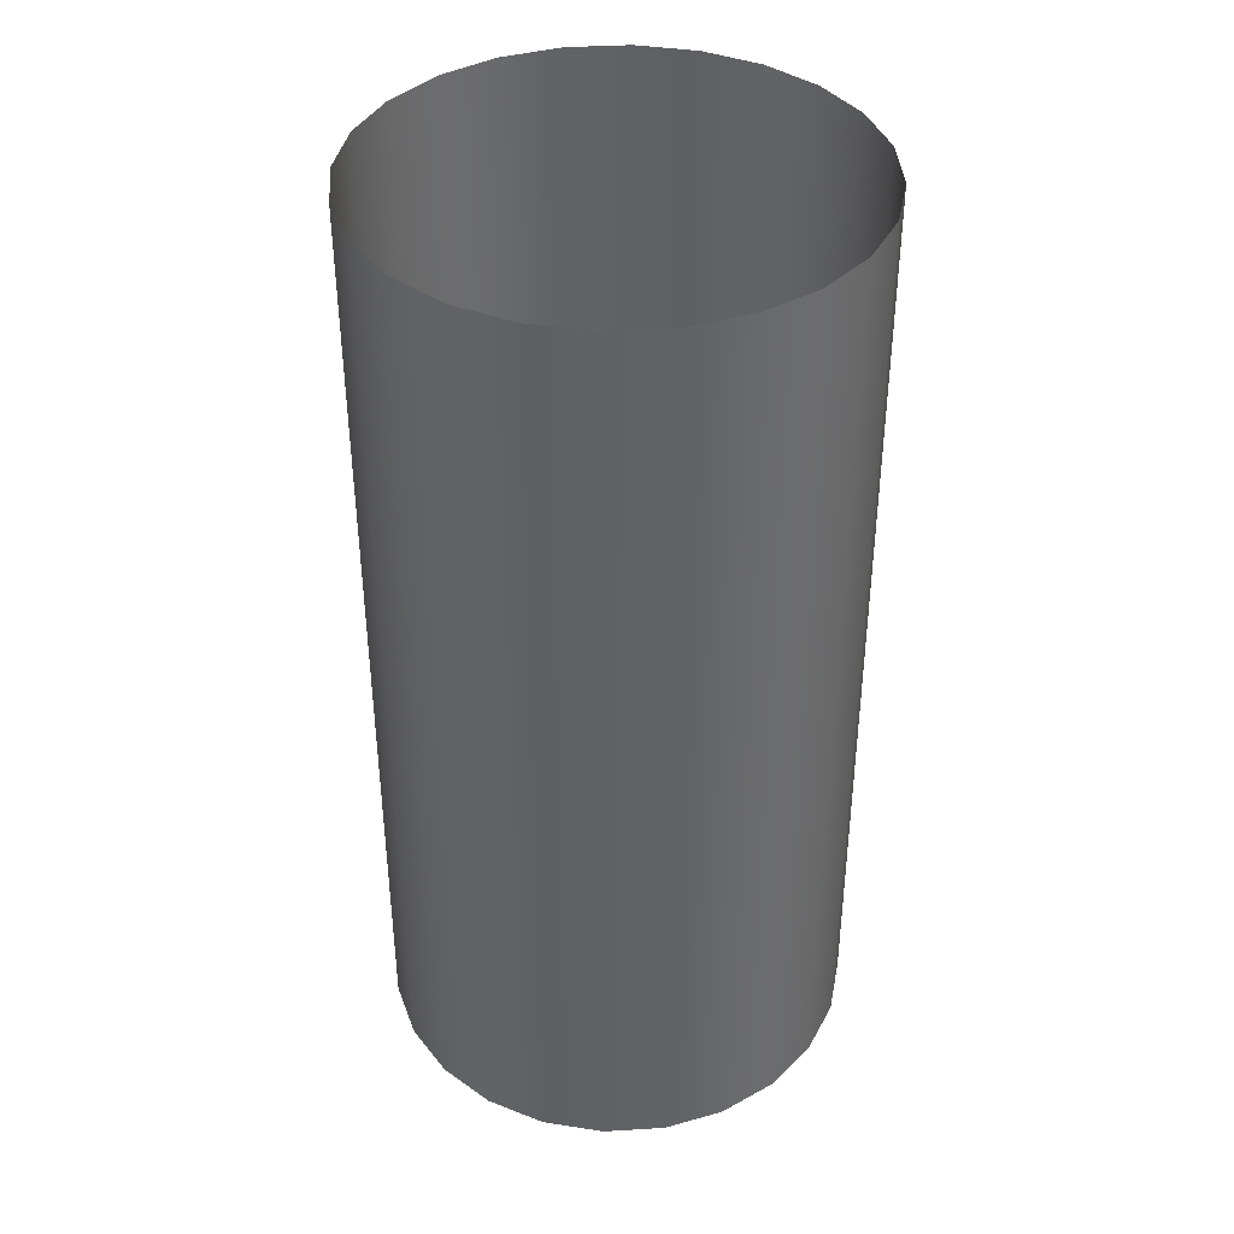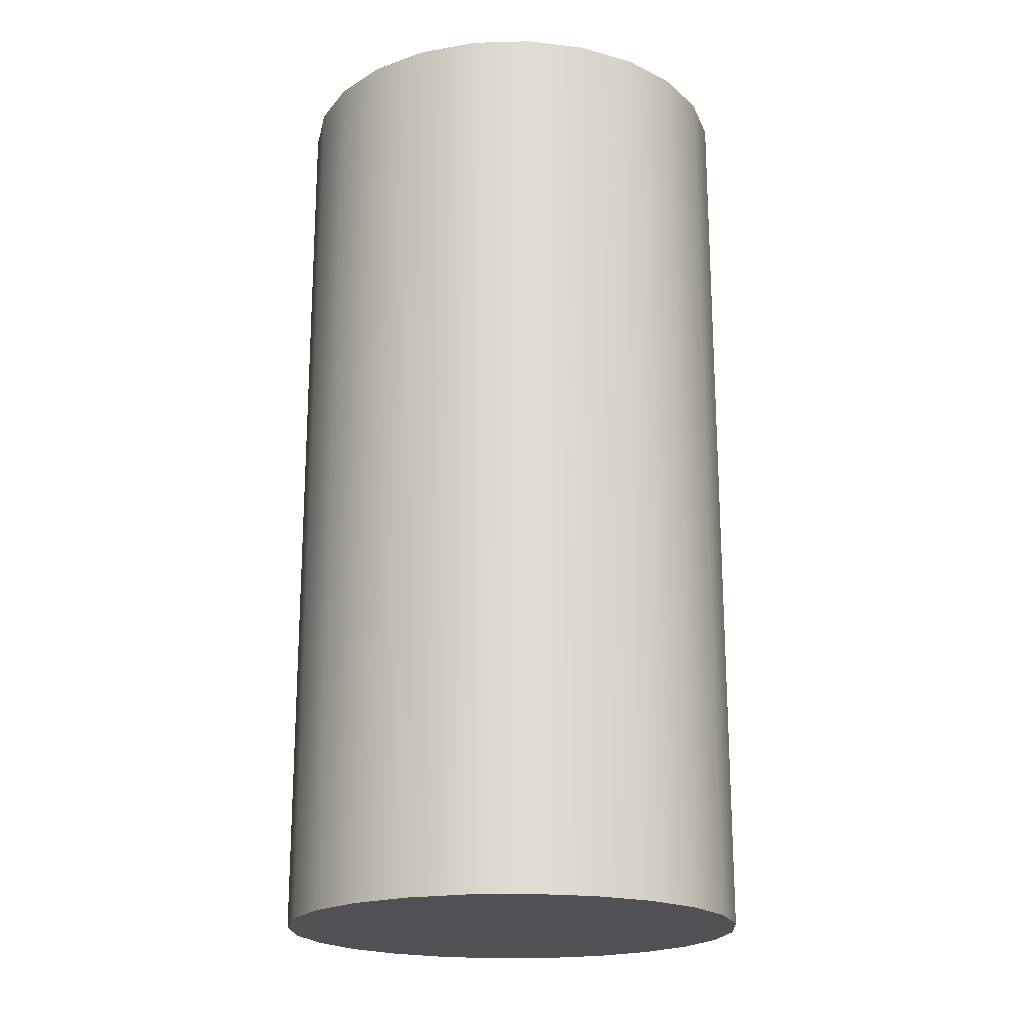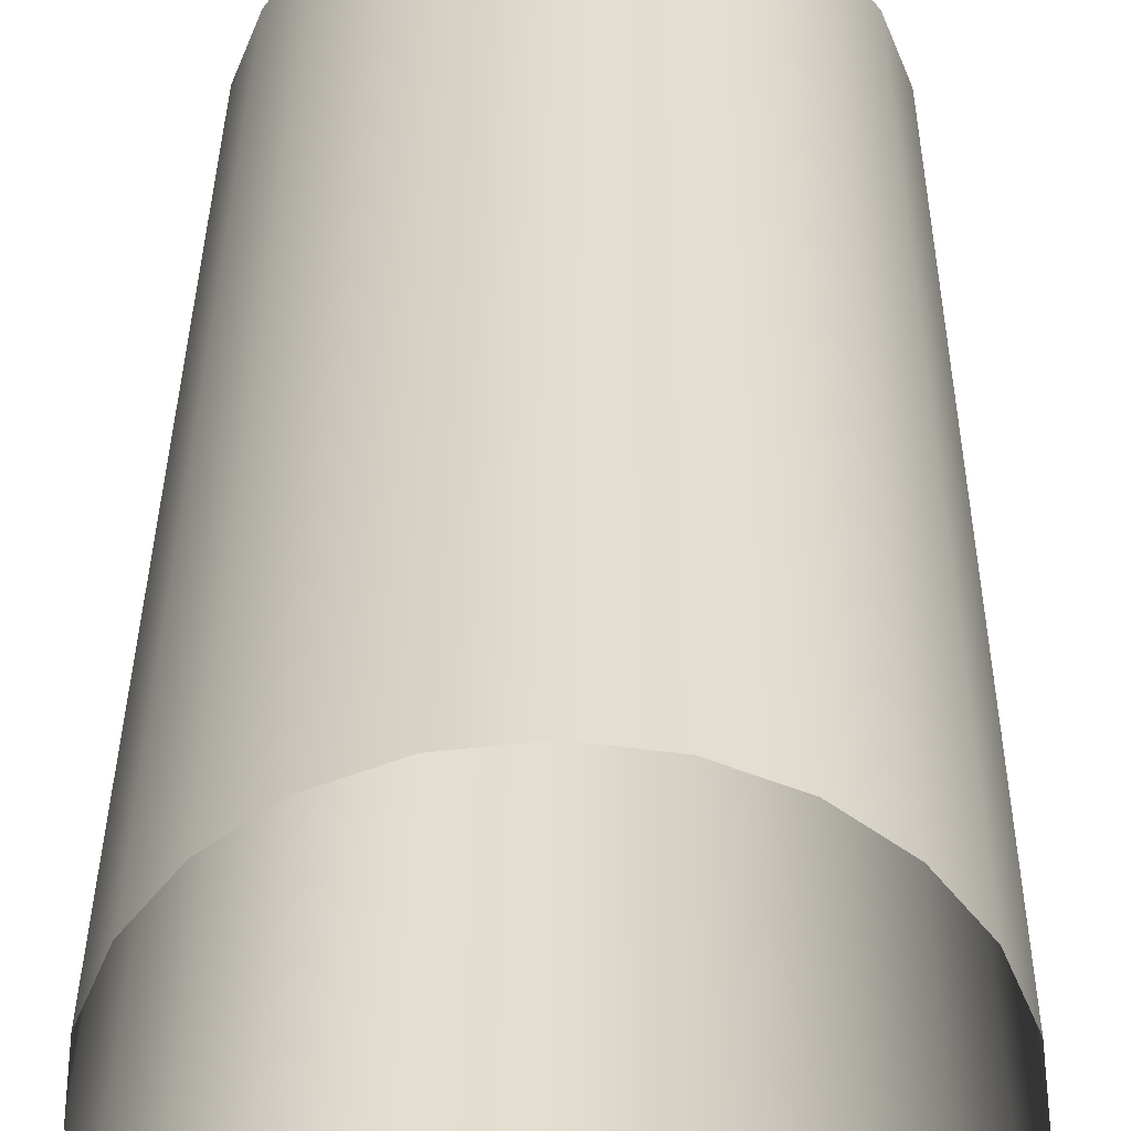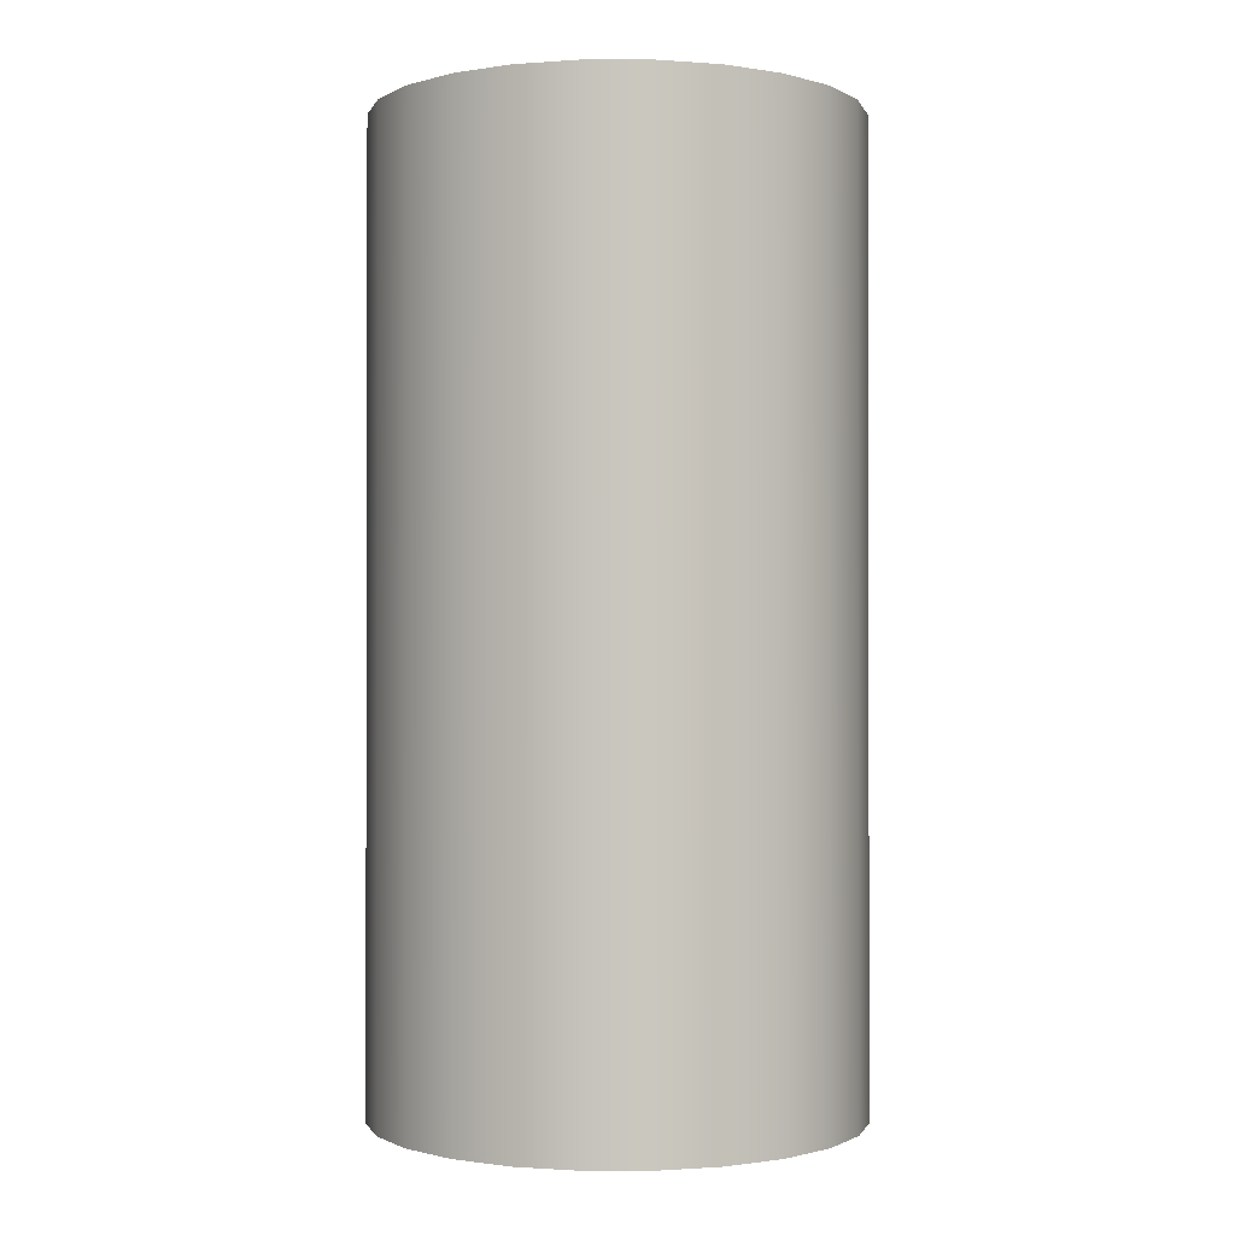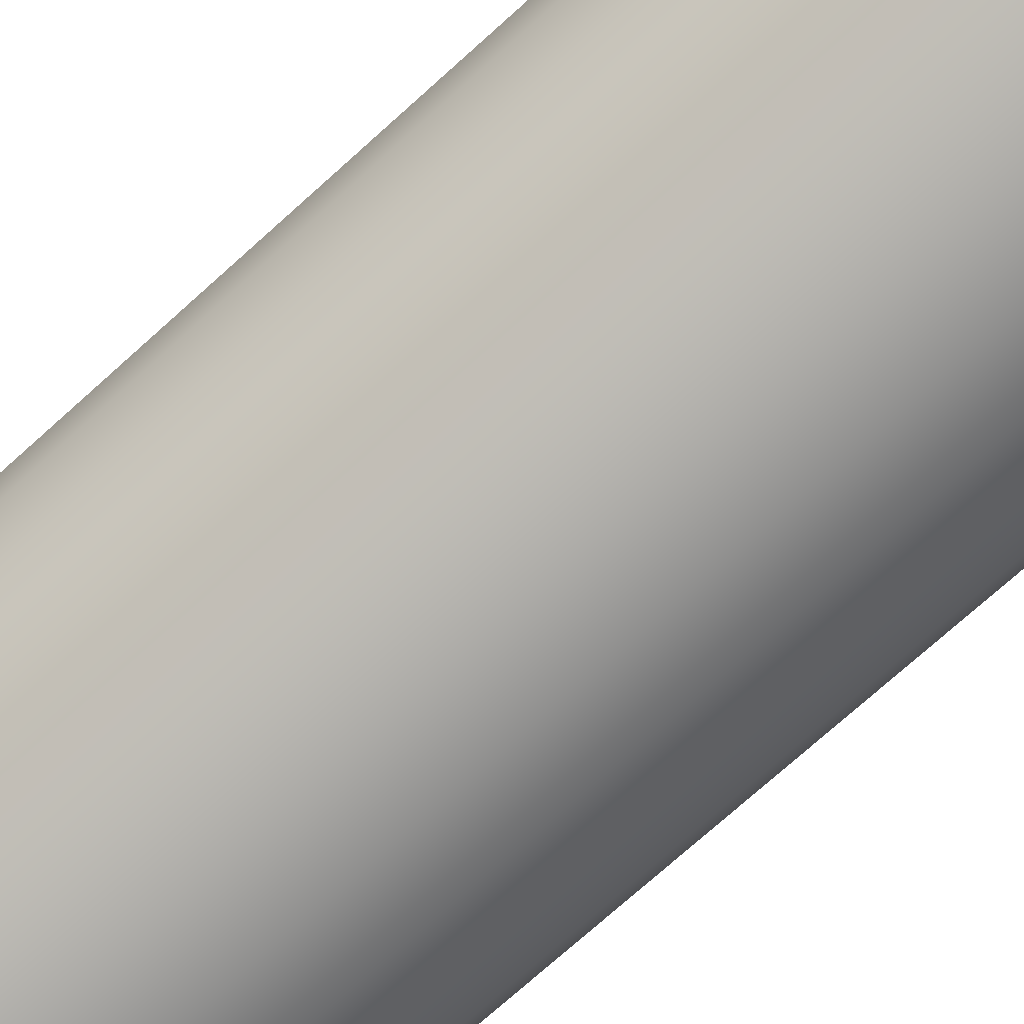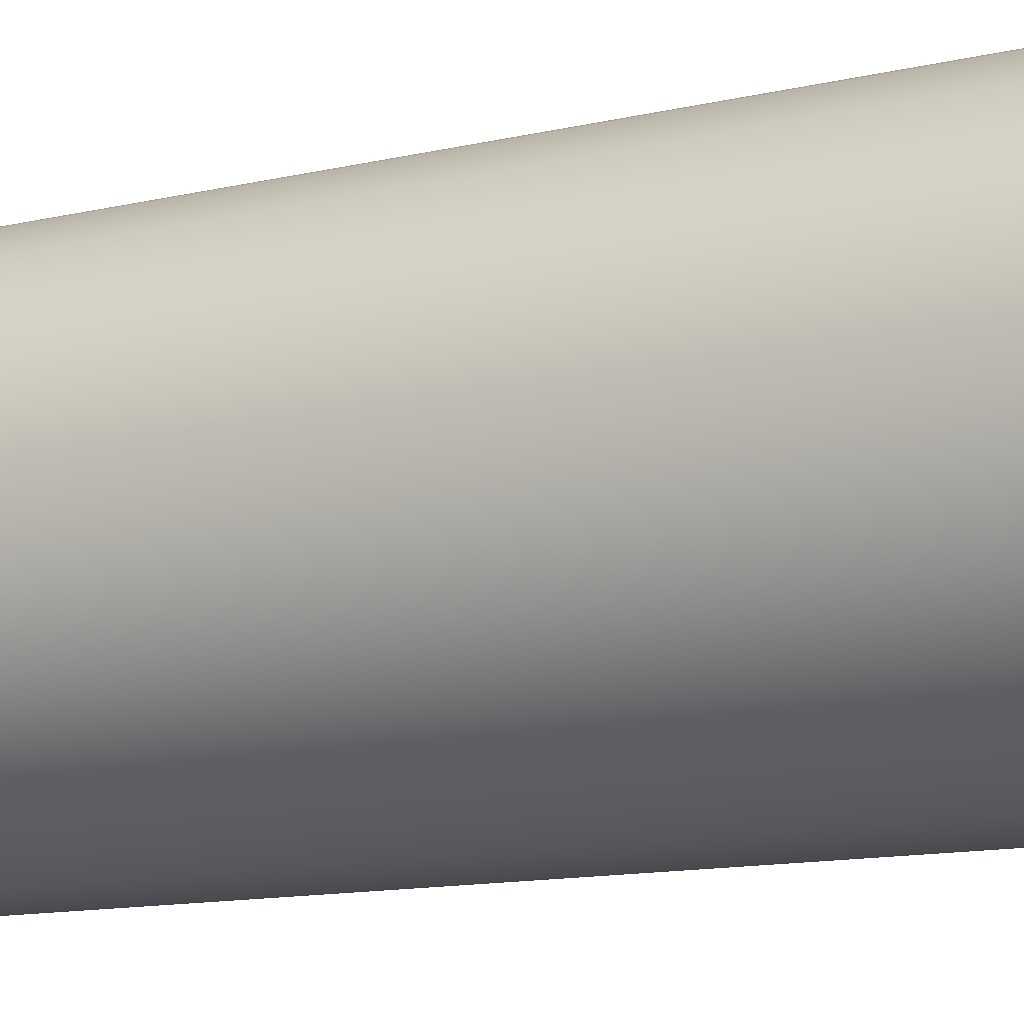
<metadata>
{"format":"obj","ext":"obj","renderer":"f3d","projection":"perspective","resolution":1024,"background":"white","views":[{"elev":39.6,"azim":48.3,"up":"+Y"},{"elev":-20.1,"azim":-124.5,"up":"+Y"},{"elev":35.1,"azim":-179.5,"up":"+Z"},{"elev":-0.9,"azim":-142.6,"up":"+Y"},{"elev":-76.2,"azim":-48.3,"up":"+Z"},{"elev":-13.4,"azim":117.4,"up":"+Z"}]}
</metadata>
<code>
o Group1/mesh1/mesh1-geometry#mesh1-geometry
v -0.4206 0.7561 0.000387
v -0.4063 -0.9162 -0.1083
v -0.4206 -0.9162 0.000387
v -0.4063 0.7561 -0.1083
v 0.4049 -0.9162 -0.1083
v -0.4063 0.7561 0.1091
v -0.3643 -0.9162 -0.2096
v 0.4192 -0.9162 0.000387
v -0.4063 -0.9162 0.1091
v -0.3643 0.7561 -0.2096
v 0.3629 -0.9162 -0.2096
v 0.4049 0.7561 -0.1083
v 0.4049 -0.9162 0.1091
v -0.3643 0.7561 0.2103
v -0.2976 -0.9162 -0.2965
v 0.3629 0.7561 -0.2096
v 0.4192 0.7561 0.000387
v -0.3643 -0.9162 0.2103
v -0.2976 0.7561 -0.2965
v 0.2962 -0.9162 -0.2965
v 0.2962 0.7561 -0.2965
v 0.4049 0.7561 0.1091
v 0.3629 -0.9162 0.2103
v -0.2976 0.7561 0.2973
v -0.2106 0.7561 -0.3632
v -0.2106 -0.9162 -0.3632
v 0.2962 -0.9162 0.2973
v -0.2976 -0.9162 0.2973
v 0.2093 -0.9162 -0.3632
v 0.3629 0.7561 0.2103
v -0.2106 -0.9162 0.364
v -0.1094 0.7561 -0.4052
v 0.108 -0.9162 -0.4052
v 0.2093 0.7561 -0.3632
v 0.2962 0.7561 0.2973
v -0.2106 0.7561 0.364
v -0.1094 -0.9162 -0.4052
v 0.2093 0.7561 0.364
v 0.2093 -0.9162 0.364
v -0.1094 -0.9162 0.406
v -0.00069 0.7561 -0.4195
v -0.00069 -0.9162 -0.4195
v 0.108 0.7561 -0.4052
v -0.1094 0.7561 0.406
v 0.108 0.7561 0.406
v 0.108 -0.9162 0.406
v -0.00069 -0.9162 0.4203
v -0.00069 0.7561 0.4203
f 1 2 3
f 2 1 4
f 3 2 1
f 4 1 2
f 3 6 1
f 1 6 3
f 4 7 2
f 2 7 4
f 6 3 9
f 9 3 6
f 7 4 10
f 10 4 7
f 12 8 5
f 5 8 12
f 9 14 6
f 6 14 9
f 10 15 7
f 7 15 10
f 16 5 11
f 11 5 16
f 8 12 17
f 17 12 8
f 5 16 12
f 12 16 5
f 17 13 8
f 8 13 17
f 14 9 18
f 18 9 14
f 15 10 19
f 19 10 15
f 11 21 16
f 16 21 11
f 13 17 22
f 22 17 13
f 18 24 14
f 14 24 18
f 25 15 19
f 19 15 25
f 21 11 20
f 20 11 21
f 22 23 13
f 13 23 22
f 24 18 28
f 28 18 24
f 15 25 26
f 26 25 15
f 29 21 20
f 20 21 29
f 23 22 30
f 30 22 23
f 30 27 23
f 23 27 30
f 31 24 28
f 28 24 31
f 32 26 25
f 25 26 32
f 21 29 34
f 34 29 21
f 27 30 35
f 35 30 27
f 24 31 36
f 36 31 24
f 26 32 37
f 37 32 26
f 33 34 29
f 29 34 33
f 38 27 35
f 35 27 38
f 40 36 31
f 31 36 40
f 41 37 32
f 32 37 41
f 34 33 43
f 43 33 34
f 27 38 39
f 39 38 27
f 36 40 44
f 44 40 36
f 37 41 42
f 42 41 37
f 42 43 33
f 33 43 42
f 45 39 38
f 38 39 45
f 47 44 40
f 40 44 47
f 43 42 41
f 41 42 43
f 39 45 46
f 46 45 39
f 44 47 48
f 48 47 44
f 48 46 45
f 45 46 48
f 46 48 47
f 47 48 46
f 2 5 3
f 3 5 2
f 7 5 2
f 2 5 7
f 3 5 8
f 8 5 3
f 7 11 5
f 5 11 7
f 3 8 13
f 13 8 3
f 3 13 9
f 9 13 3
f 15 11 7
f 7 11 15
f 9 13 18
f 18 13 9
f 15 20 11
f 11 20 15
f 18 13 23
f 23 13 18
f 26 20 15
f 15 20 26
f 18 23 27
f 27 23 18
f 26 29 20
f 20 29 26
f 18 27 28
f 28 27 18
f 26 33 29
f 29 33 26
f 28 27 31
f 31 27 28
f 37 33 26
f 26 33 37
f 31 27 39
f 39 27 31
f 33 37 42
f 42 37 33
f 31 39 40
f 40 39 31
f 40 39 46
f 46 39 40
f 40 46 47
f 47 46 40

</code>
